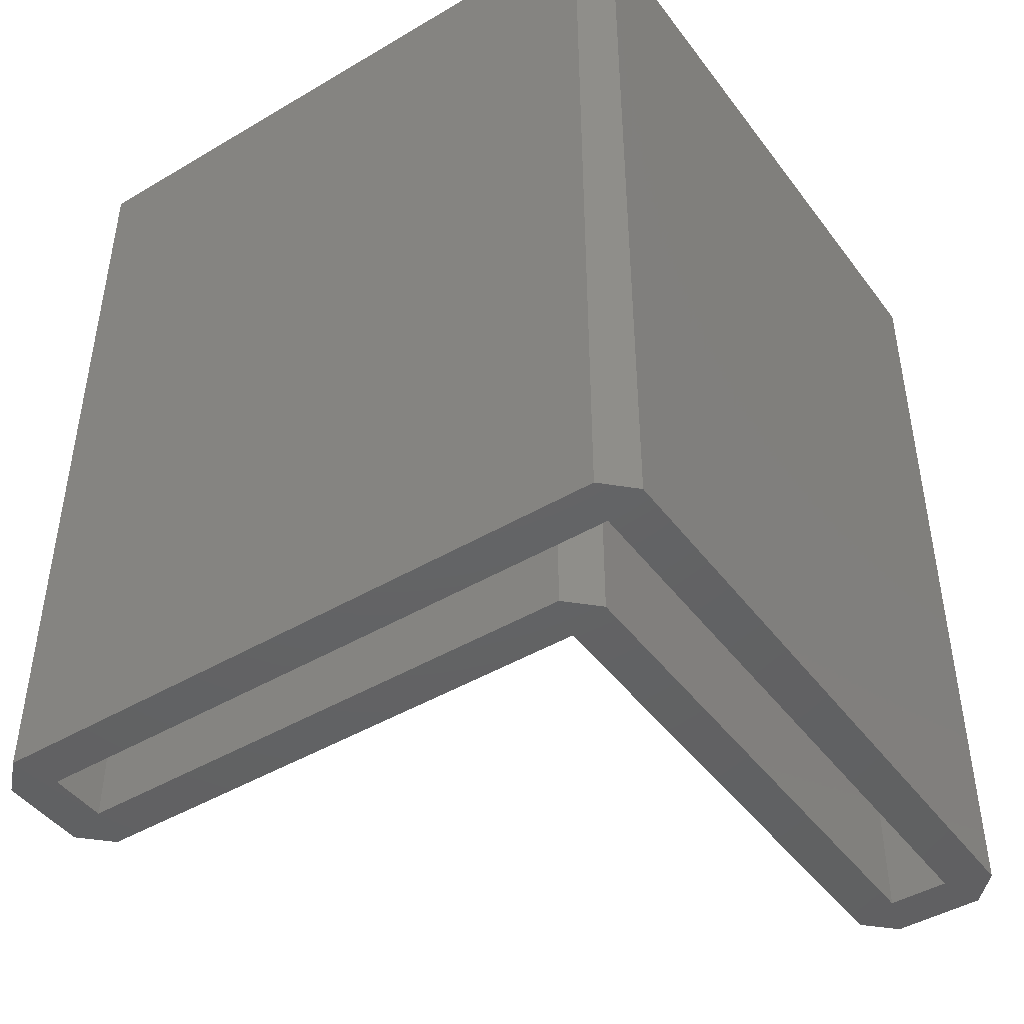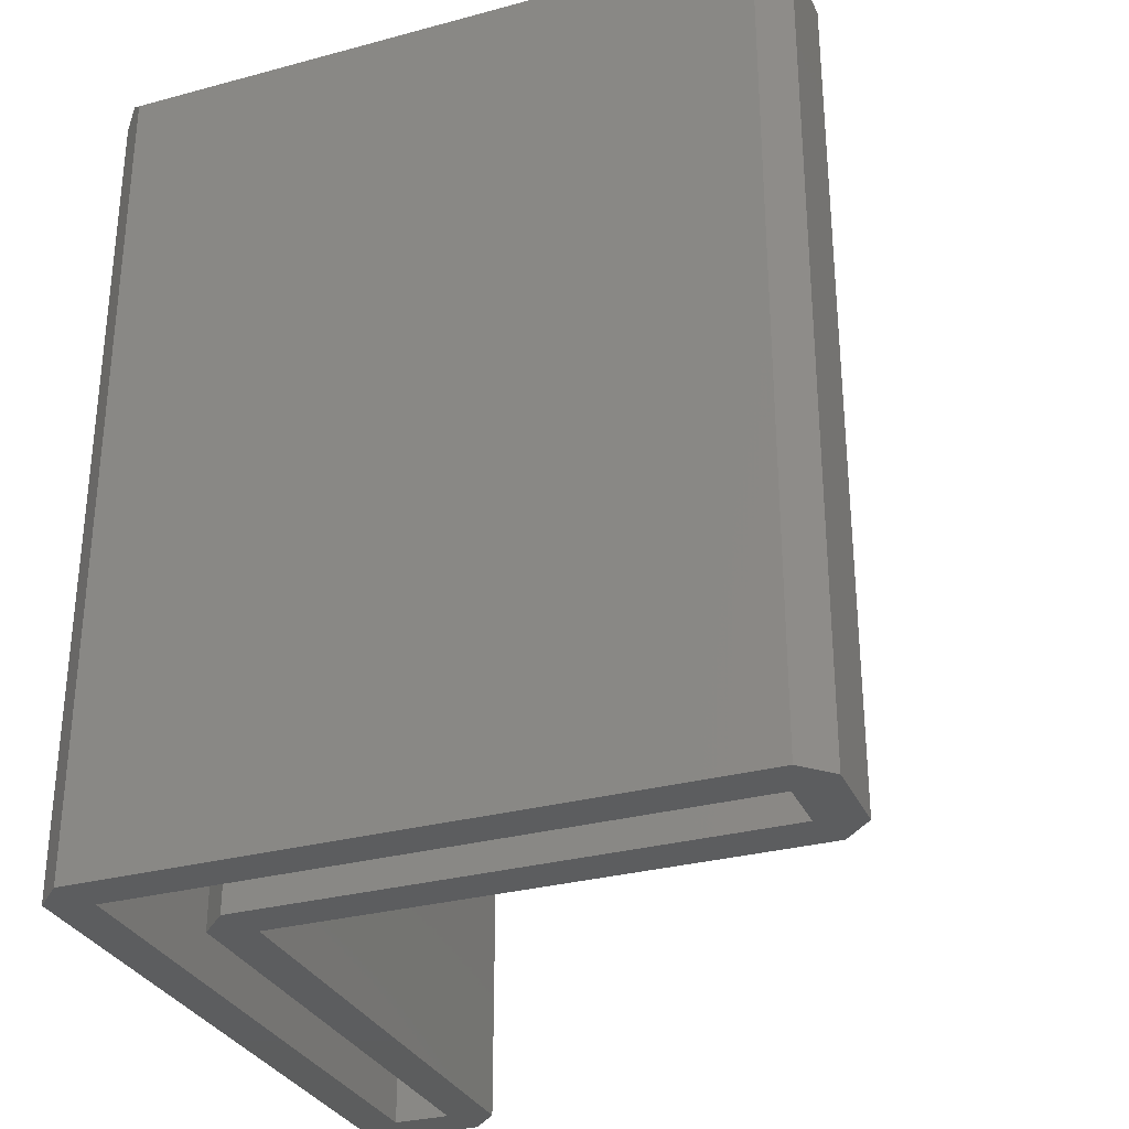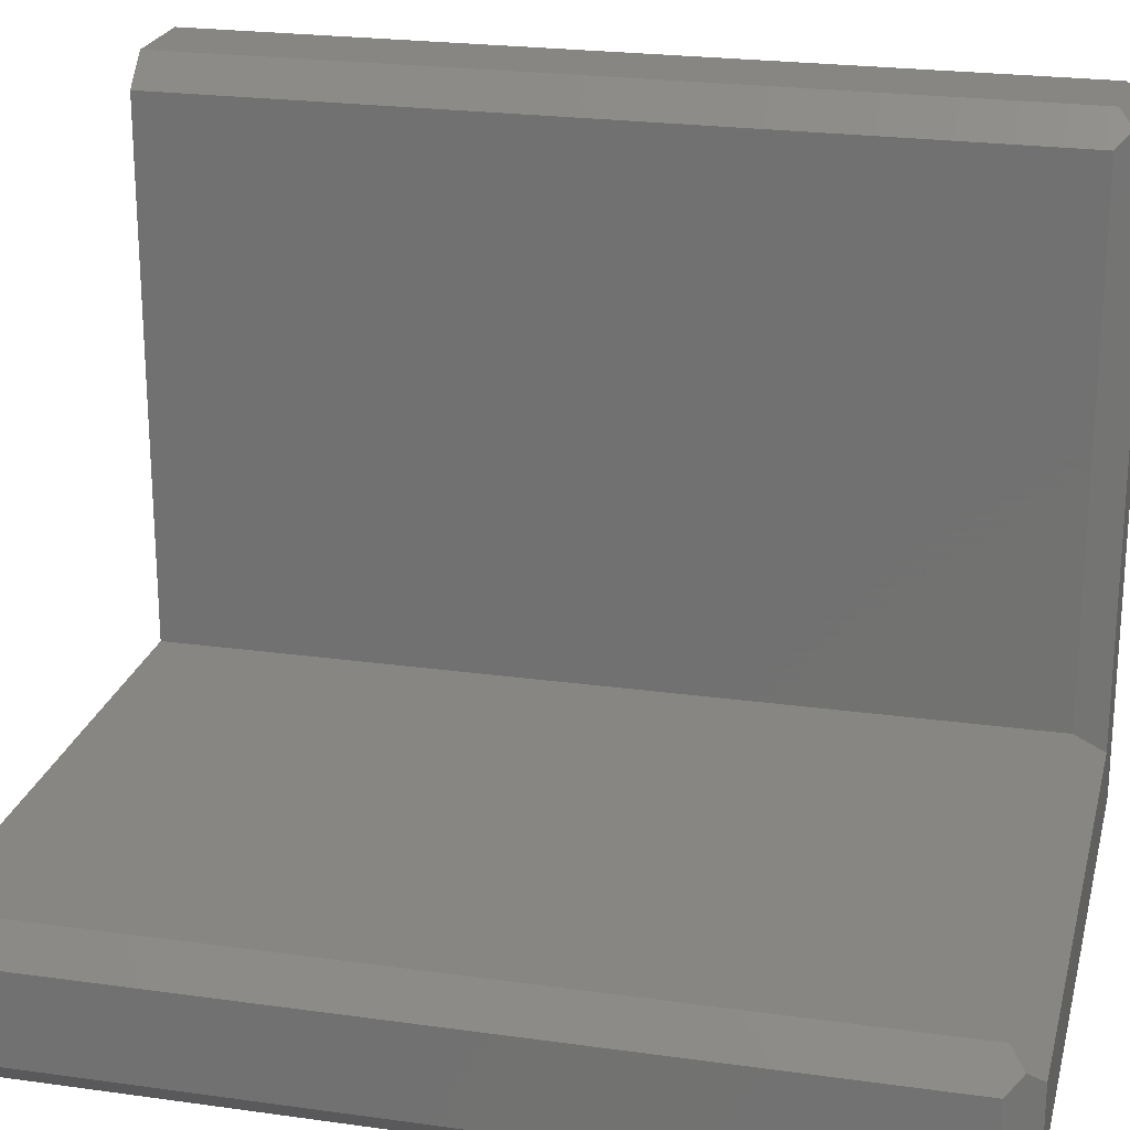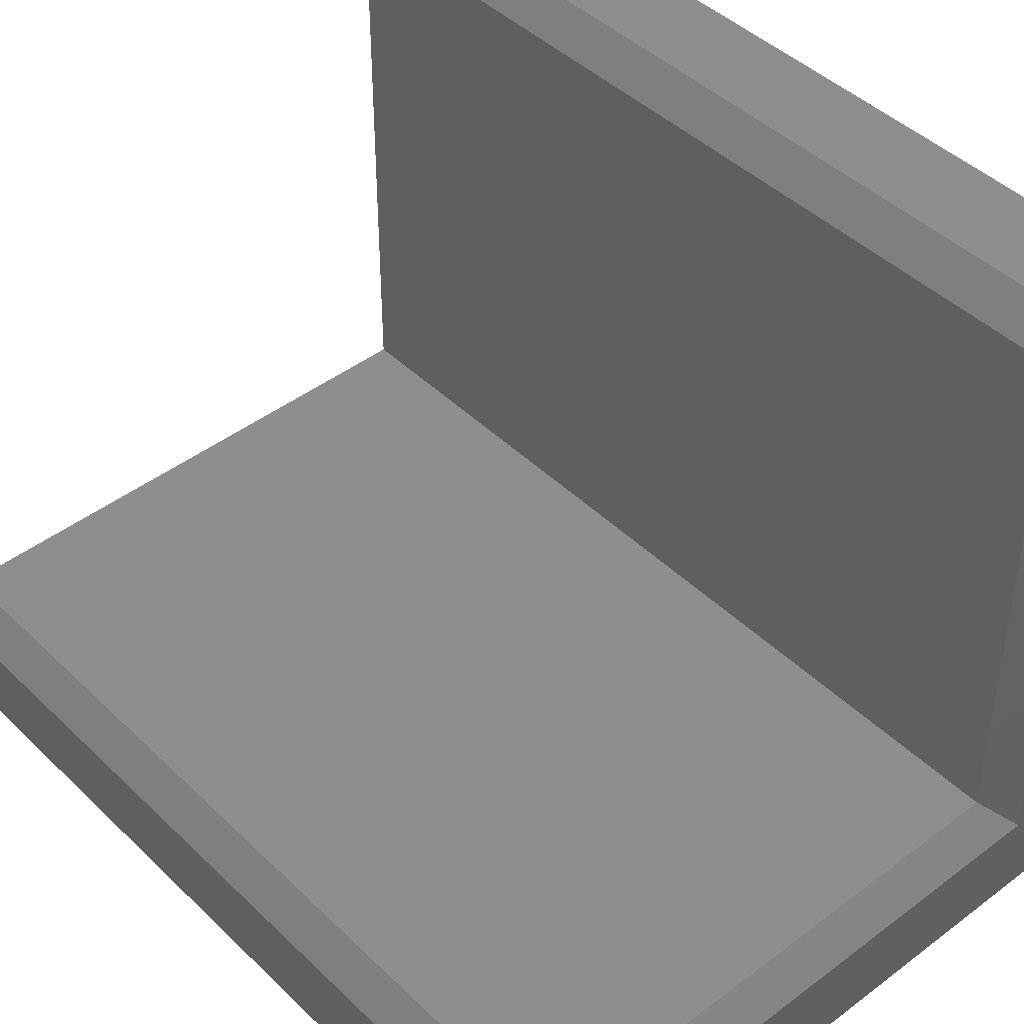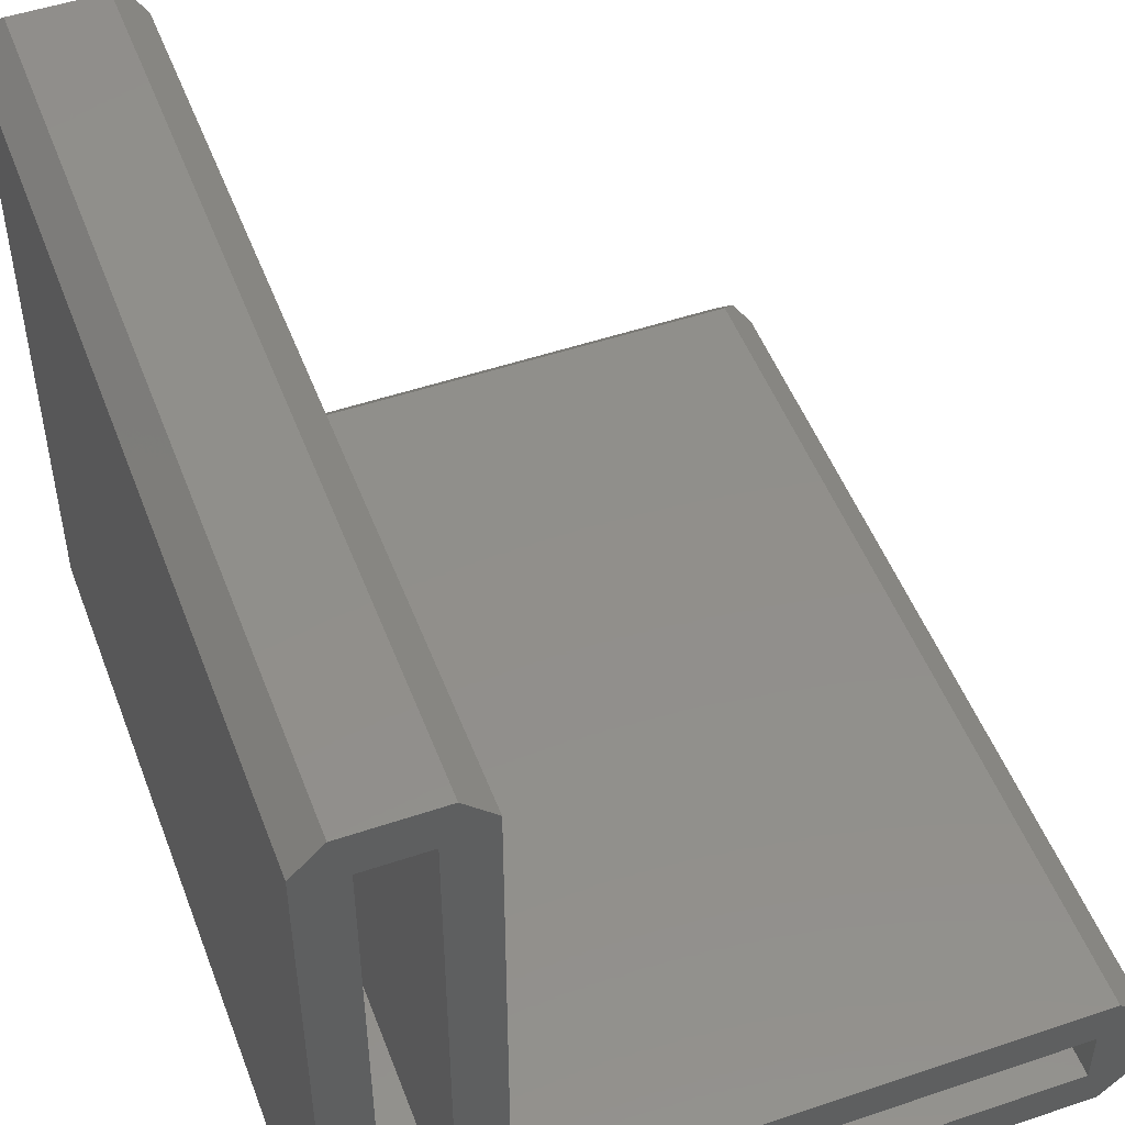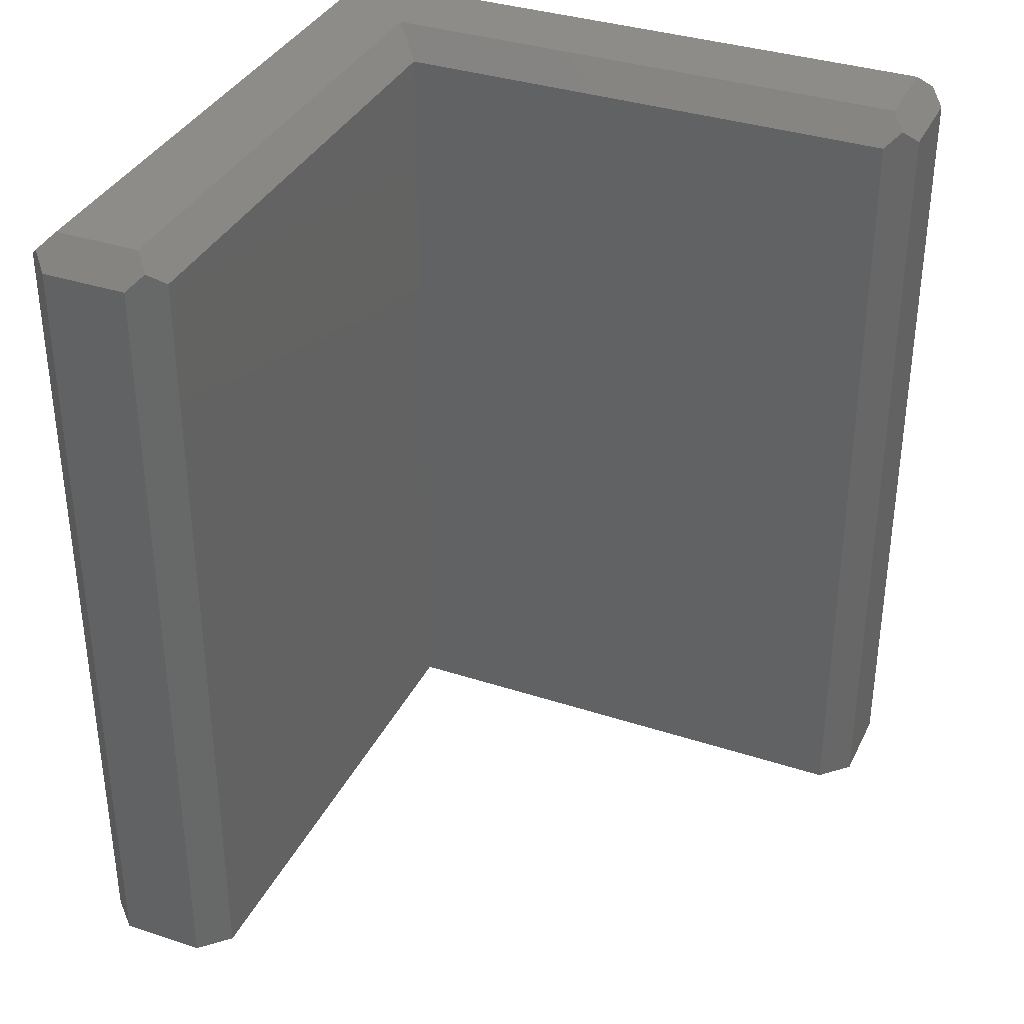
<metadata>
{"format":"stl","ext":"stl","renderer":"f3d","projection":"perspective","resolution":1024,"background":"white","views":[{"elev":-45.1,"azim":-145.6,"up":"+Y"},{"elev":-30.6,"azim":-68.8,"up":"+Y"},{"elev":22.9,"azim":103.5,"up":"+Z"},{"elev":44.0,"azim":138.4,"up":"+Z"},{"elev":50.1,"azim":-20.4,"up":"+Z"},{"elev":35.5,"azim":23.4,"up":"+Y"}]}
</metadata>
<code>
# stl→obj: 47 verts, 90 faces
v 12 29 -11
v 12 29 -8
v 12 0 -8
v 12 0 -11
v 11 29 -12
v 11.5 29.5 -11.5
v 11 0 -12
v -11 29 -12
v -11 0 -12
v 11 30 -11
v 11 30 -8
v 11.5 29.5 -7.5
v -11 30 -11
v -11.5 29.5 -11.5
v -12 29 -11
v -12 0 -11
v 11 29 -7
v 11 0 -7
v -8 30 -8
v -7 29 -7
v -8 30 11
v -11 30 11
v -12 29 11
v -11.5 29.5 11.5
v -12 0 11
v -11 29 12
v -11 0 12
v -8 29 12
v -7.5 29.5 11.5
v -8 0 12
v -7 0 11
v -7 29 11
v -7 0 -7
v -8.5 0 10.5
v -8.5 0 -7.5
v 10.5 0 -8.5
v 10.5 0 -10.5
v -10.5 0 -10.5
v -10.5 0 10.5
v -7.5 0 -8.5
v -10.5 25 10.5
v -8.5 25 10.5
v -10.5 25 -10.5
v 10.5 25 -10.5
v 10.5 25 -8.5
v -8.5 25 -7.5
v -7.5 25 -8.5
f 1 2 3
f 3 4 1
f 5 6 1
f 5 1 4
f 4 7 5
f 8 5 7
f 7 9 8
f 1 6 10
f 1 10 11
f 11 2 1
f 11 12 2
f 10 6 5
f 10 5 8
f 8 13 10
f 8 14 13
f 15 14 8
f 15 8 9
f 9 16 15
f 17 18 3
f 3 2 17
f 2 12 17
f 11 19 20
f 20 17 11
f 17 12 11
f 19 11 10
f 10 13 19
f 21 19 13
f 13 22 21
f 13 14 15
f 13 15 23
f 23 22 13
f 23 24 22
f 23 15 16
f 16 25 23
f 26 24 23
f 26 23 25
f 25 27 26
f 28 29 21
f 28 21 22
f 22 26 28
f 22 24 26
f 28 26 27
f 27 30 28
f 28 30 31
f 31 32 28
f 32 29 28
f 32 20 19
f 19 21 32
f 21 29 32
f 20 32 31
f 31 33 20
f 17 20 33
f 33 18 17
f 33 34 35
f 36 37 4
f 4 3 36
f 38 39 25
f 36 3 18
f 36 18 33
f 33 40 36
f 35 40 33
f 25 16 38
f 16 9 38
f 37 38 9
f 9 7 37
f 7 4 37
f 34 33 31
f 31 30 34
f 39 34 30
f 30 27 39
f 27 25 39
f 39 41 42
f 42 34 39
f 43 44 45
f 46 42 41
f 41 43 46
f 47 46 43
f 45 47 43
f 46 35 34
f 34 42 46
f 40 47 45
f 45 36 40
f 36 45 44
f 44 37 36
f 37 44 43
f 43 38 37
f 38 43 41
f 41 39 38
f 47 40 35
f 35 46 47

</code>
